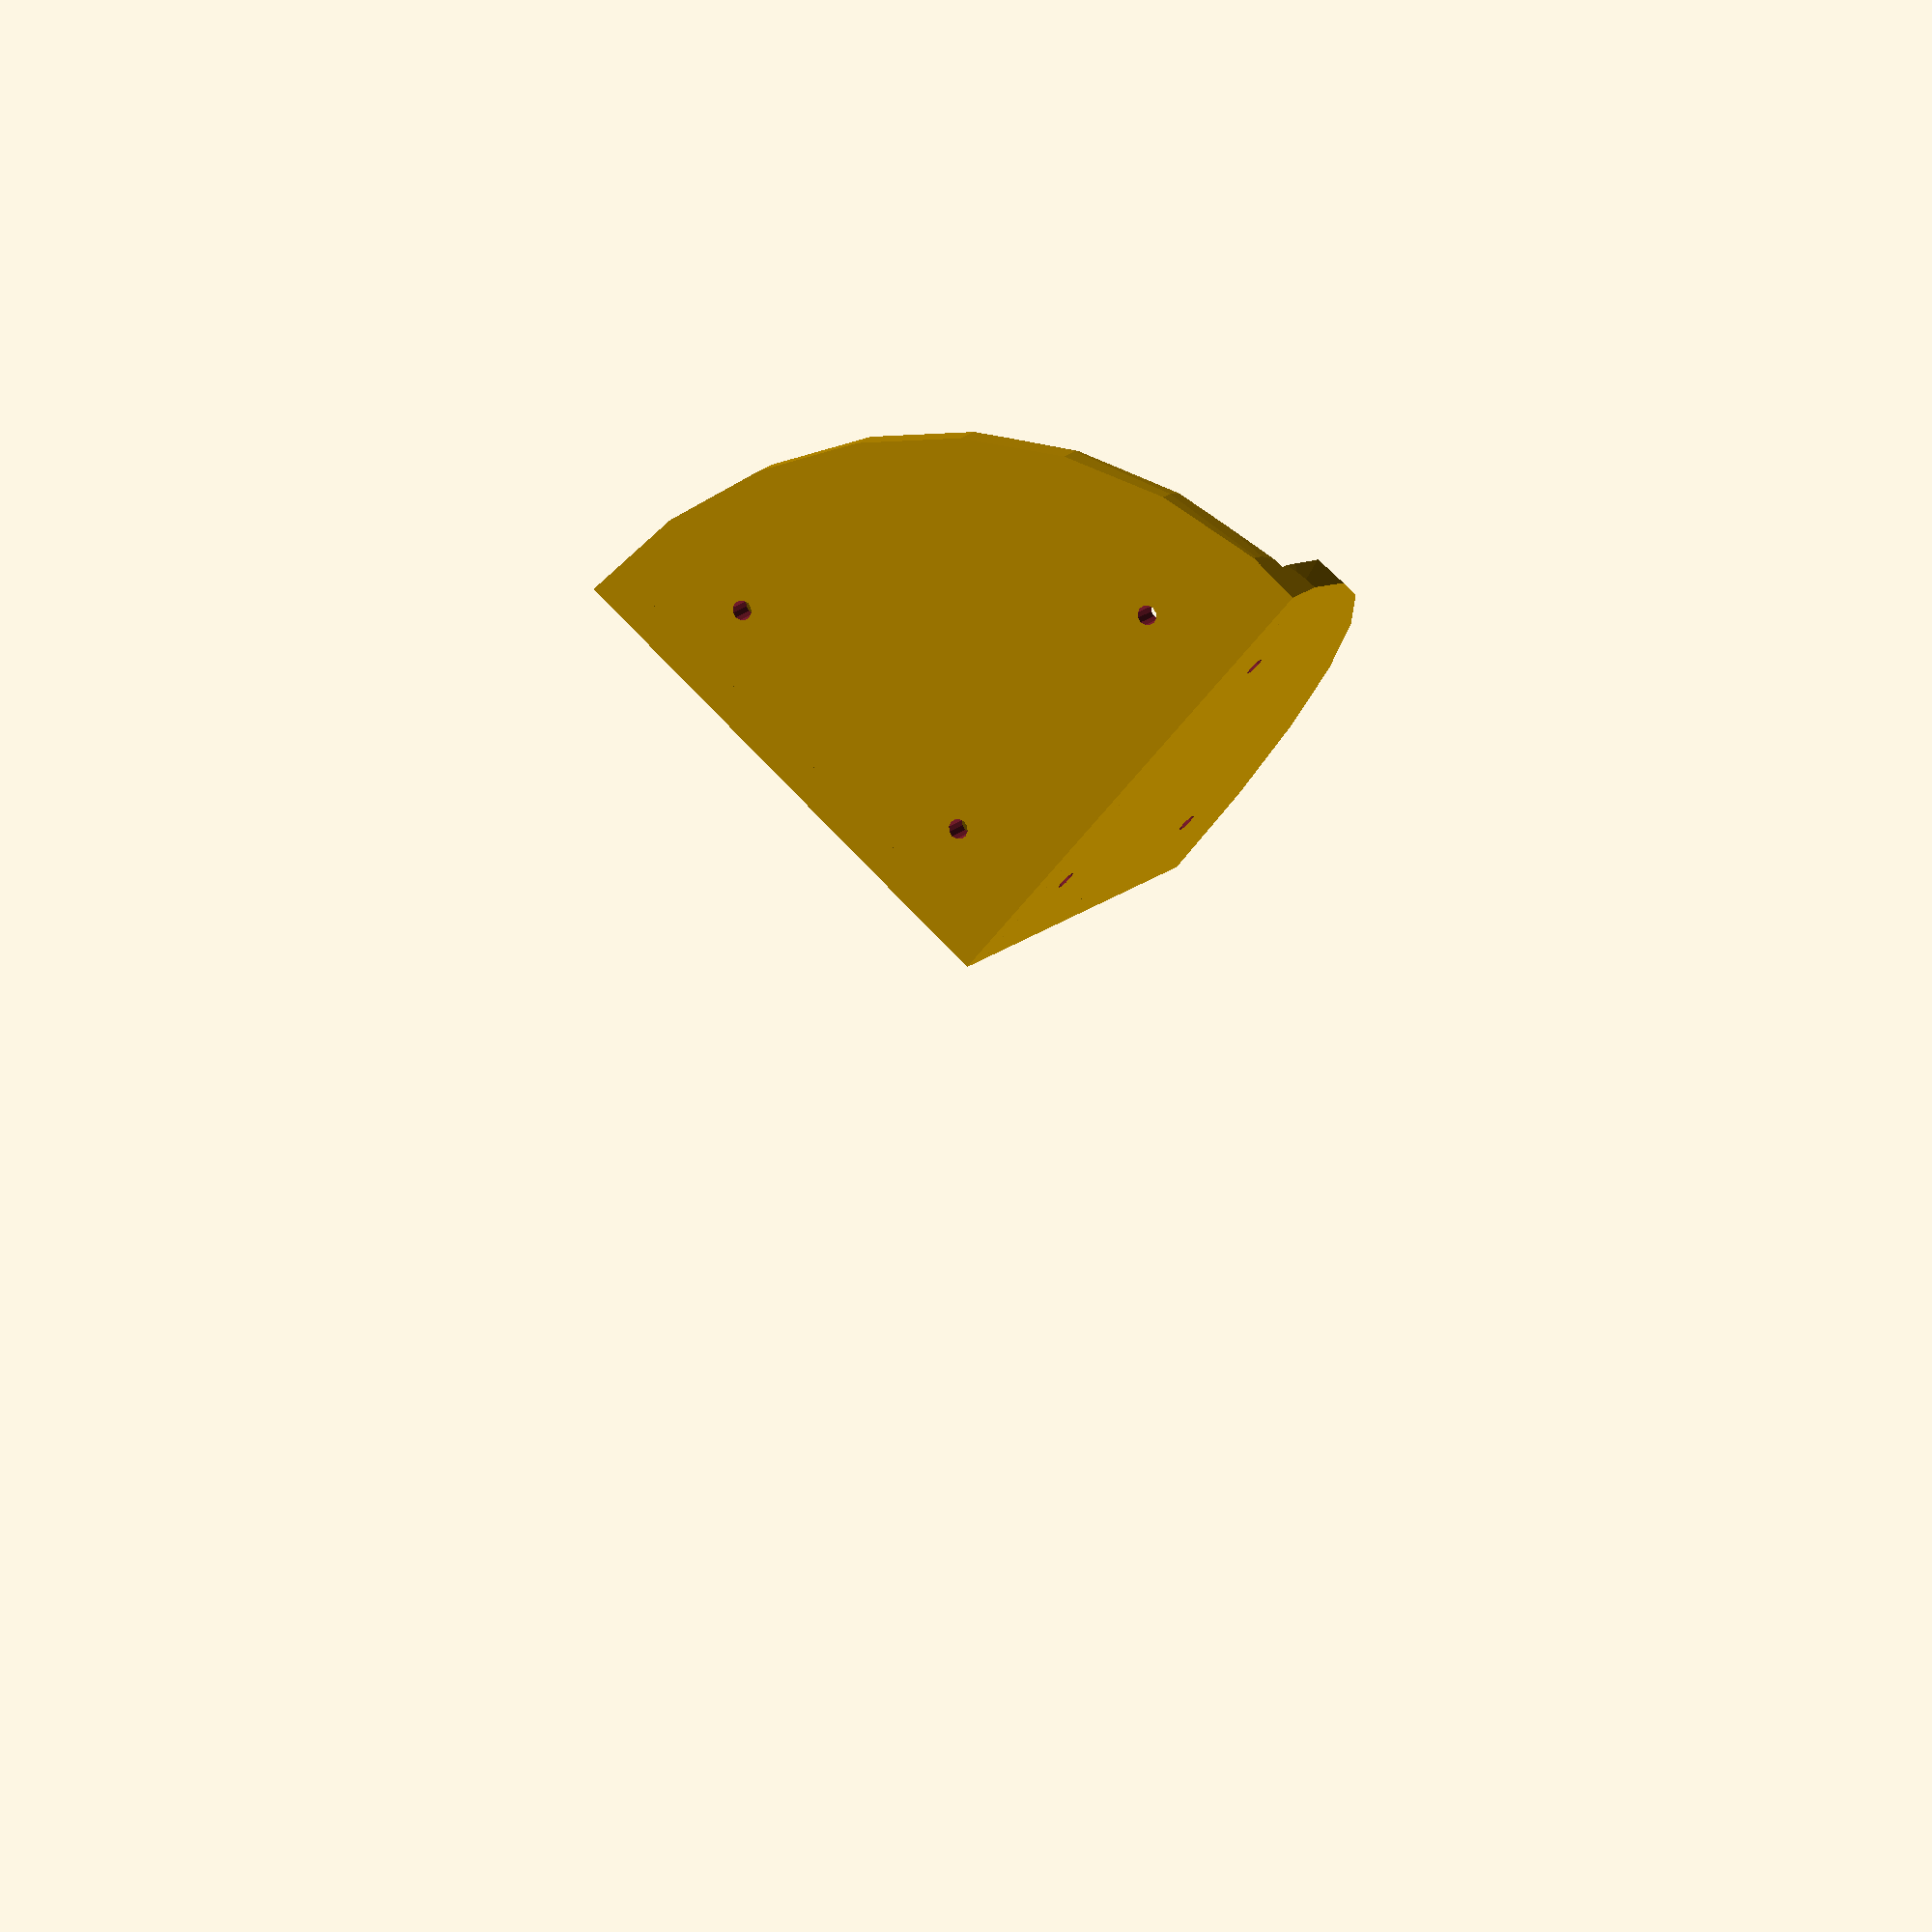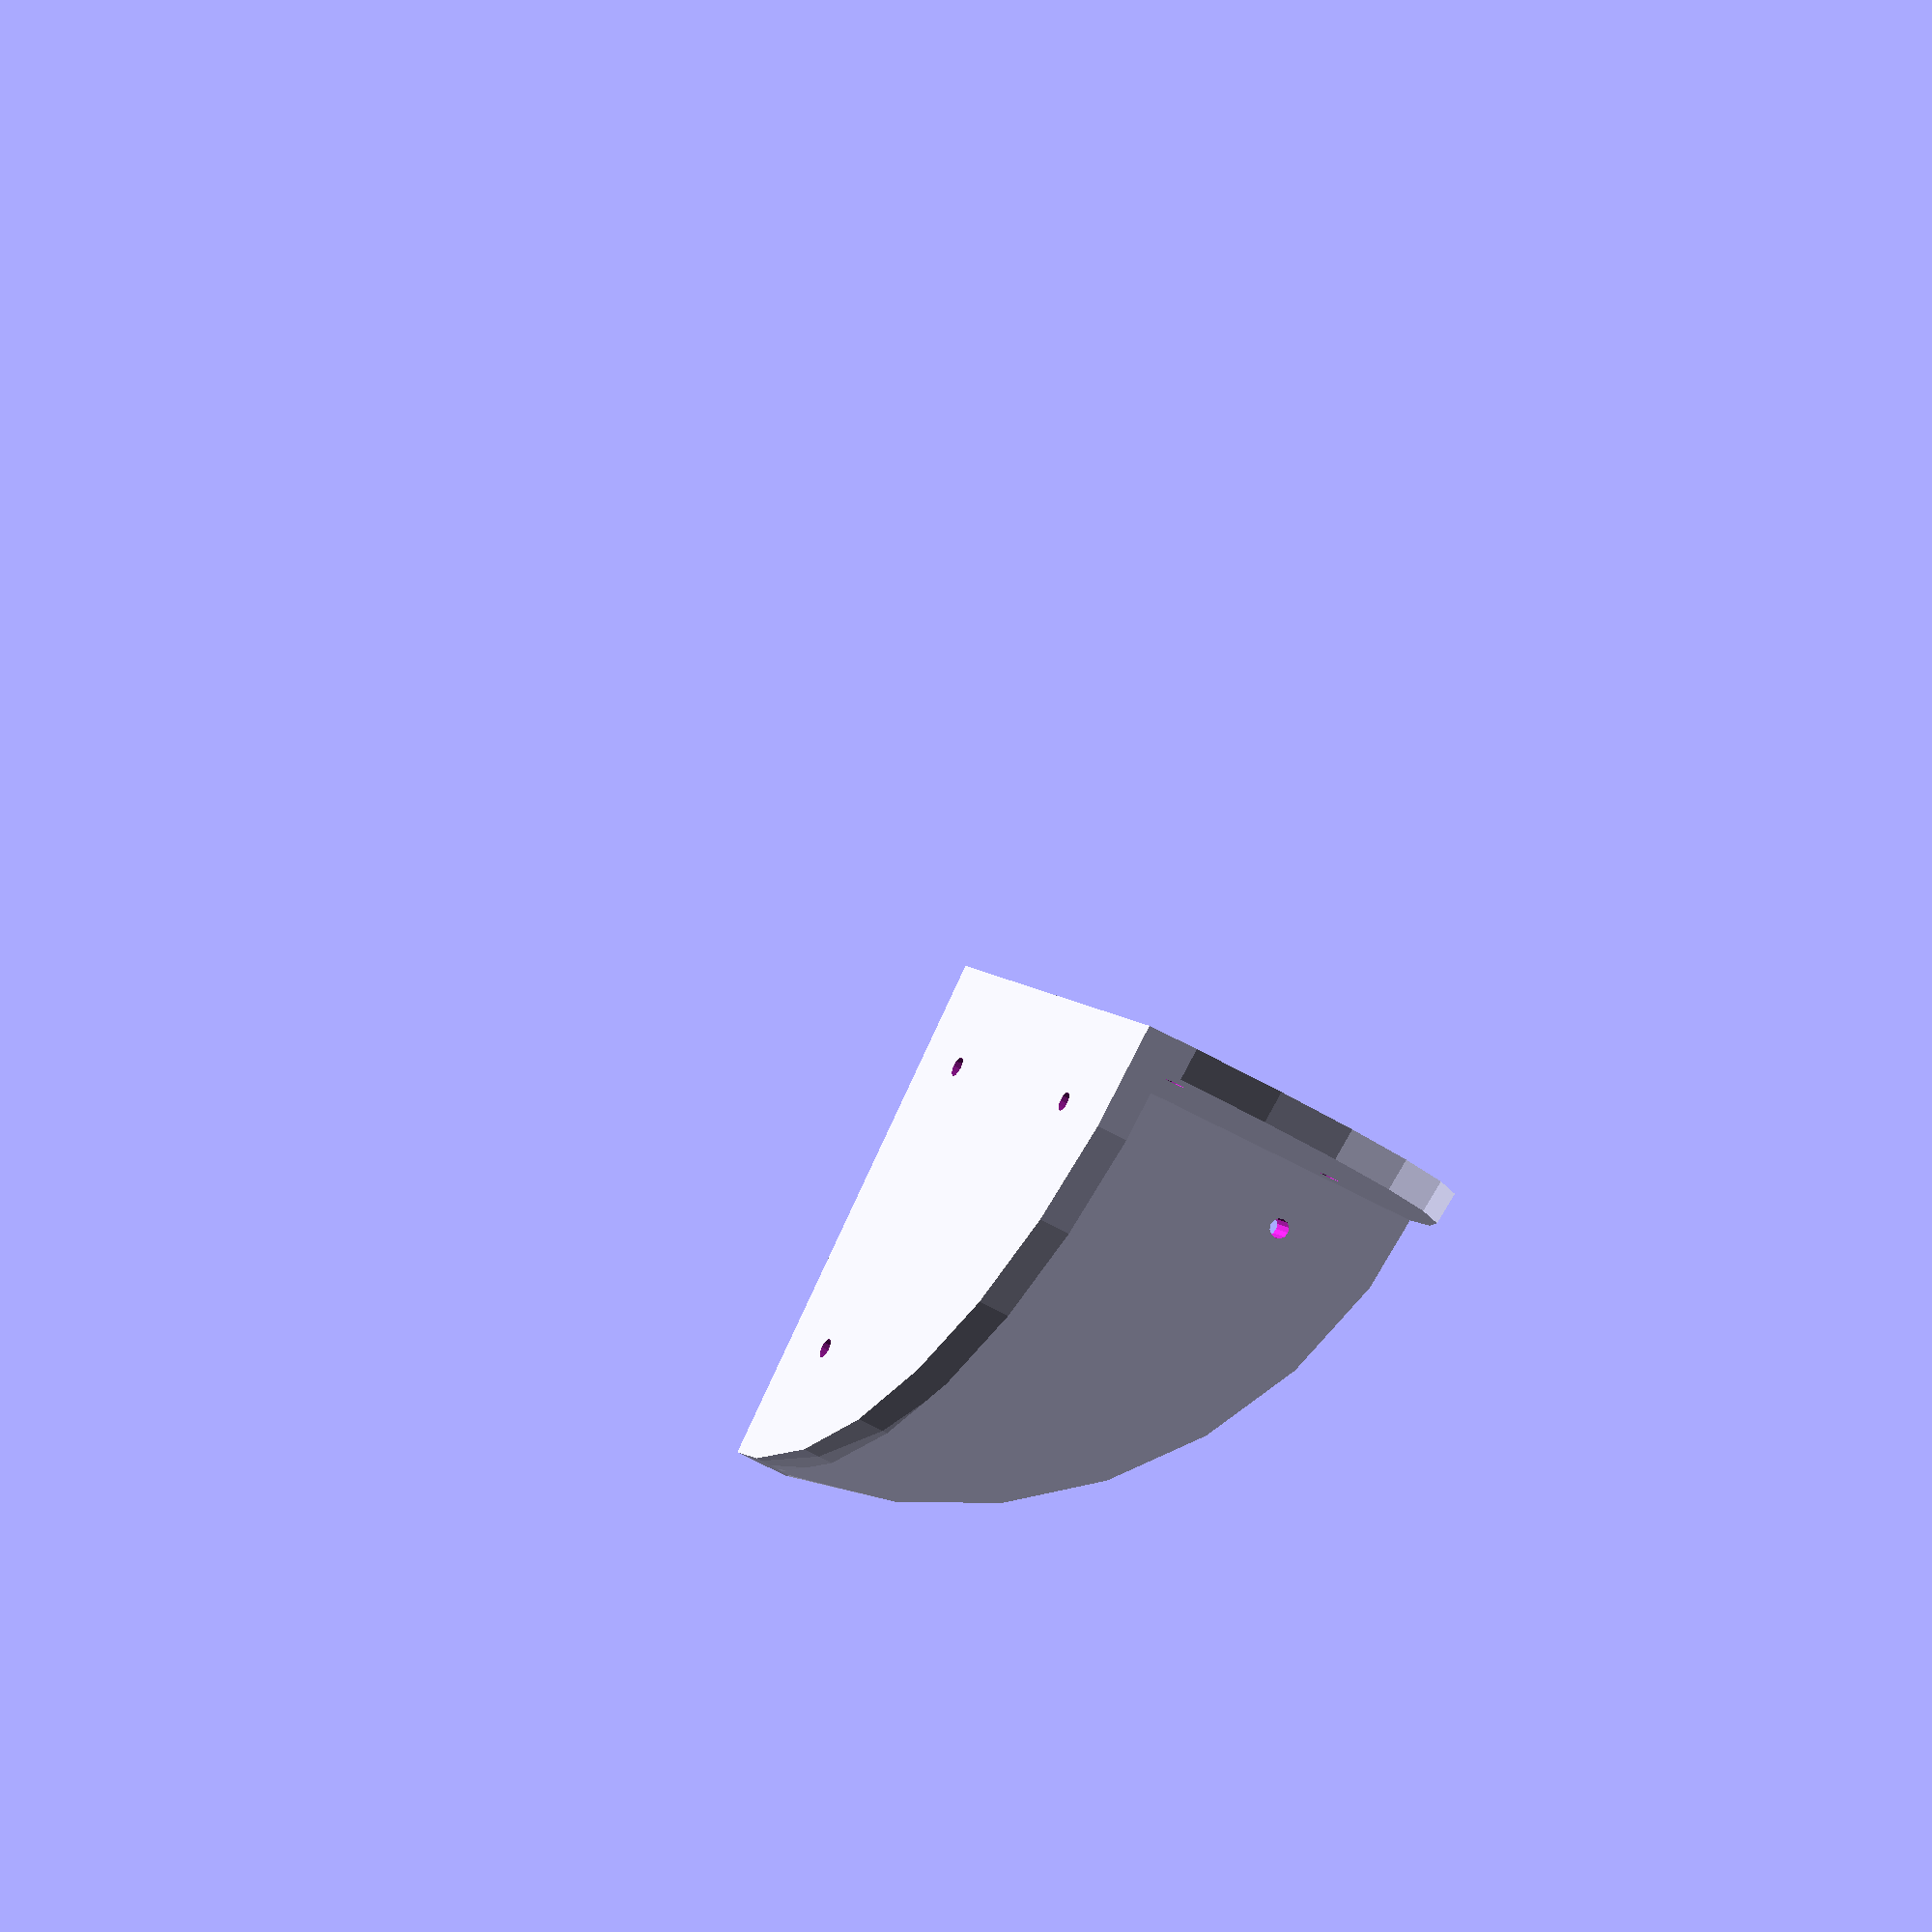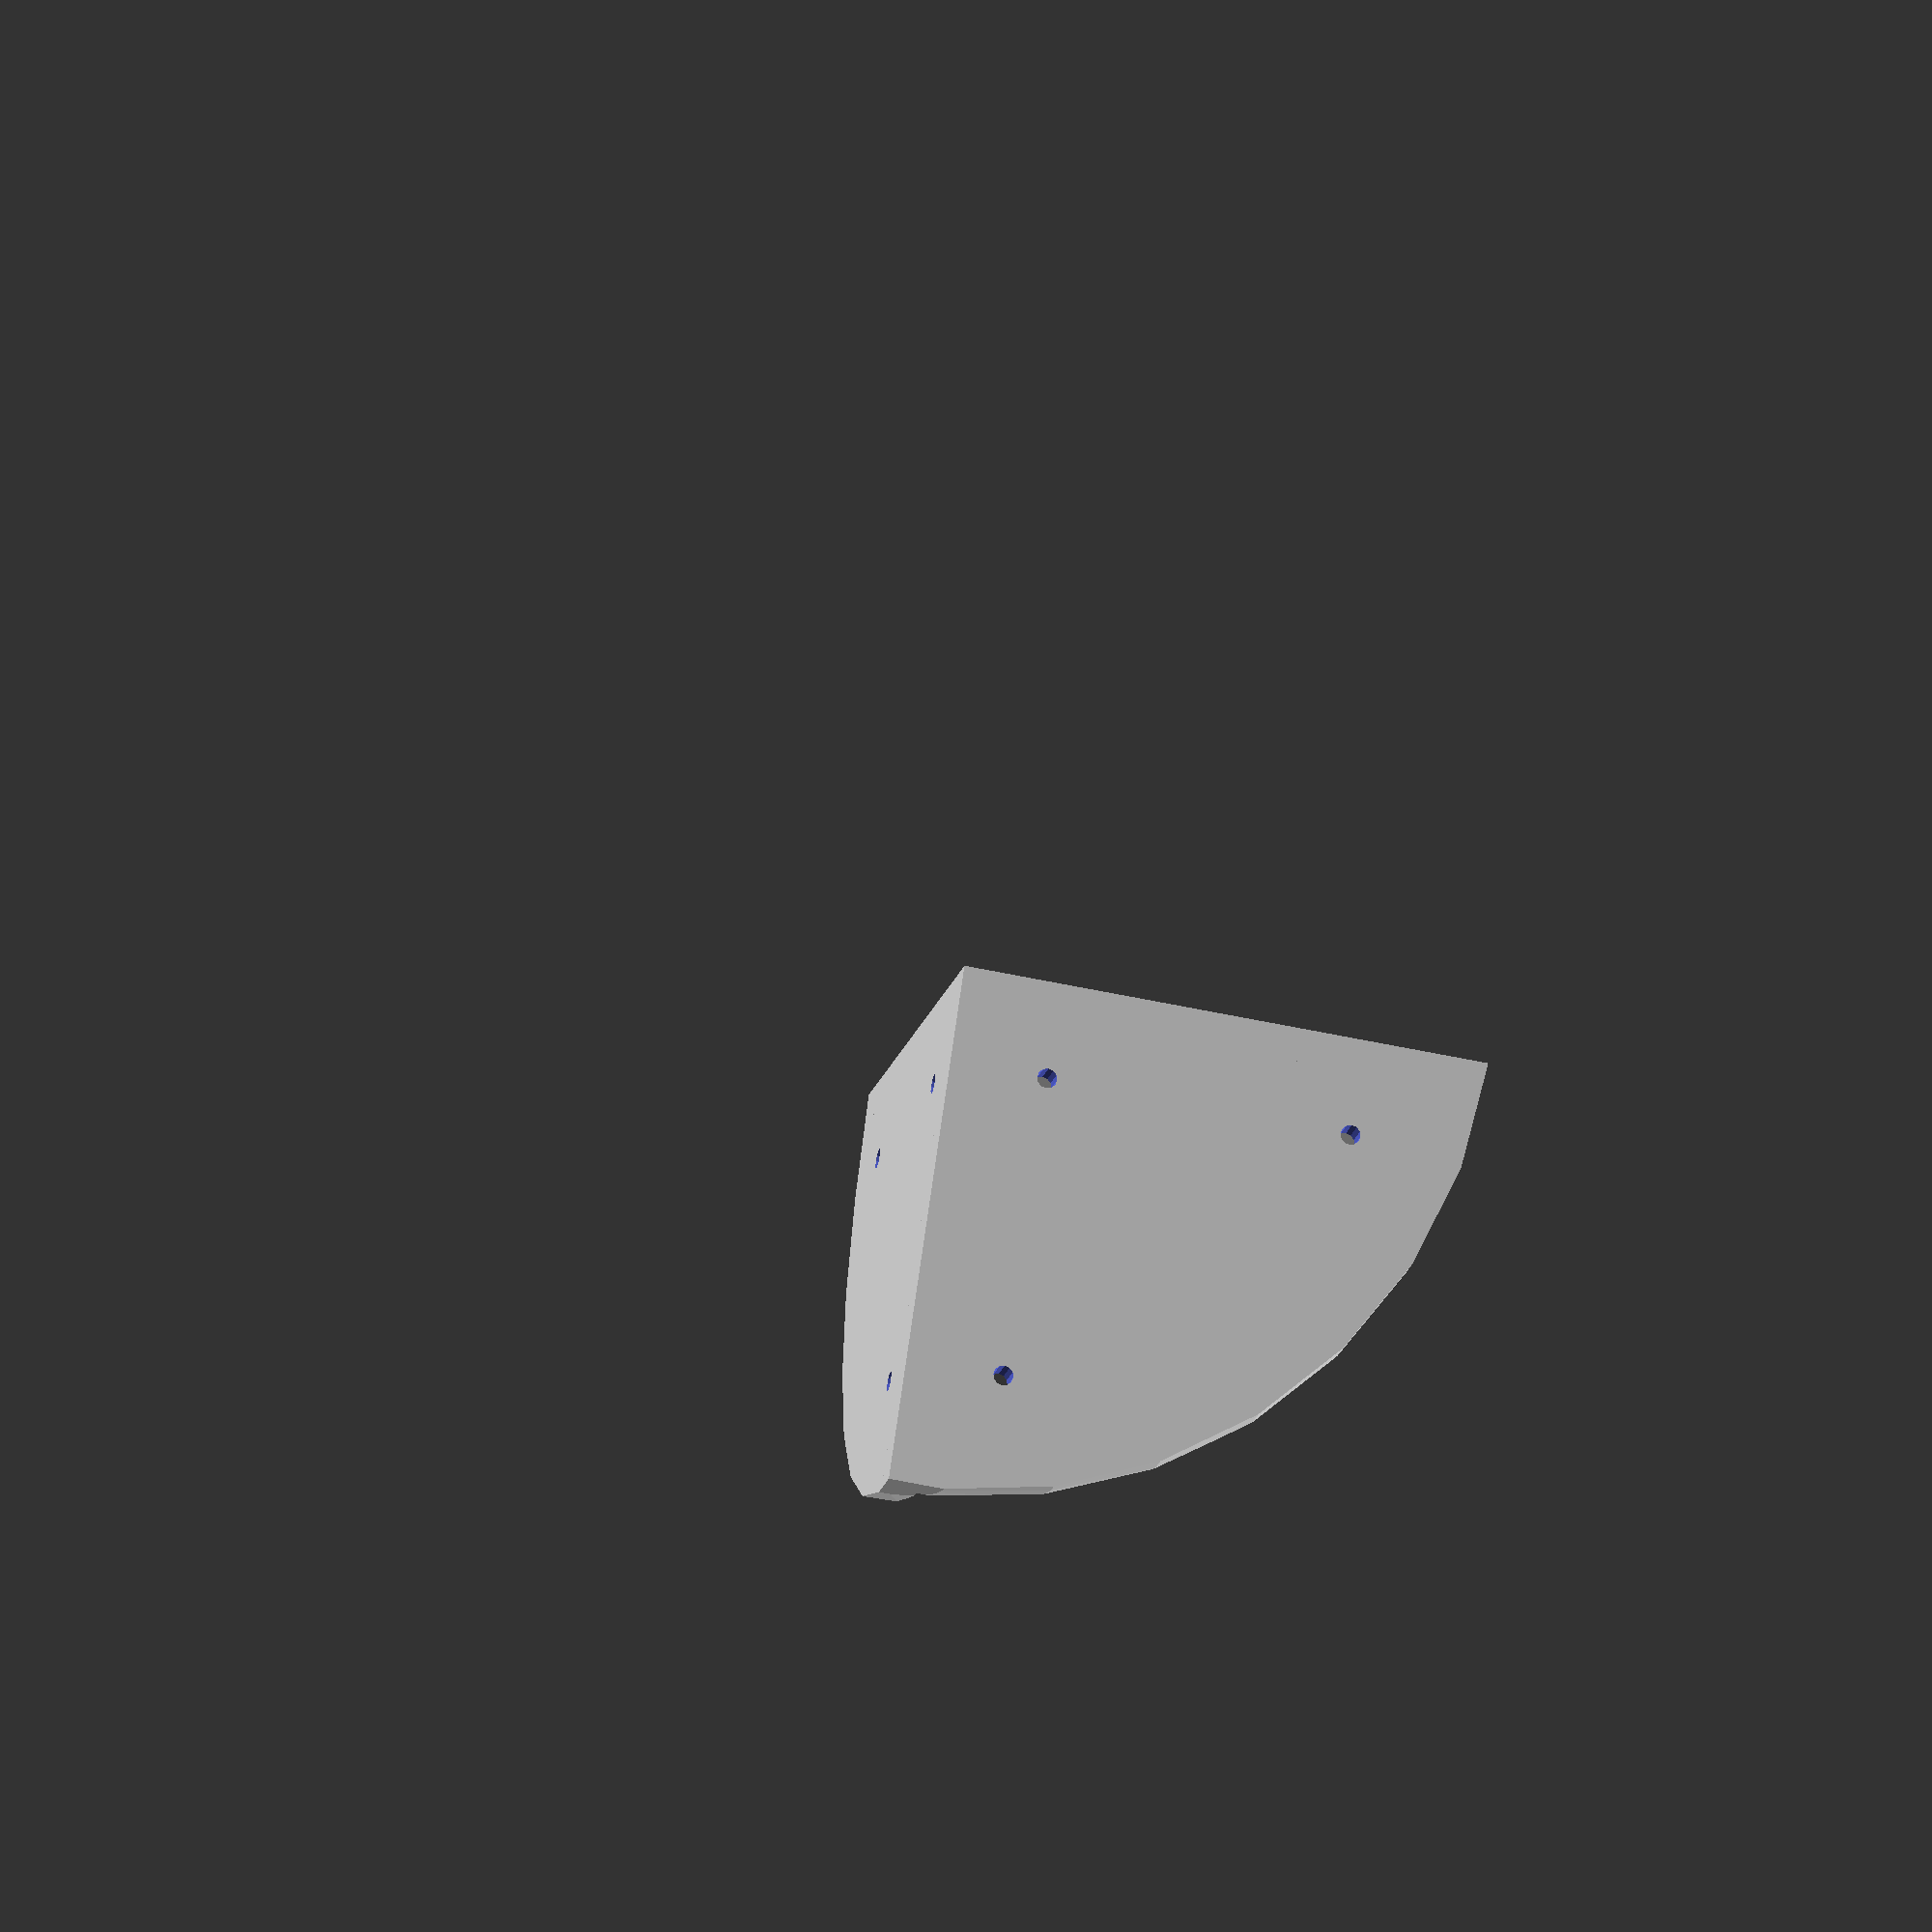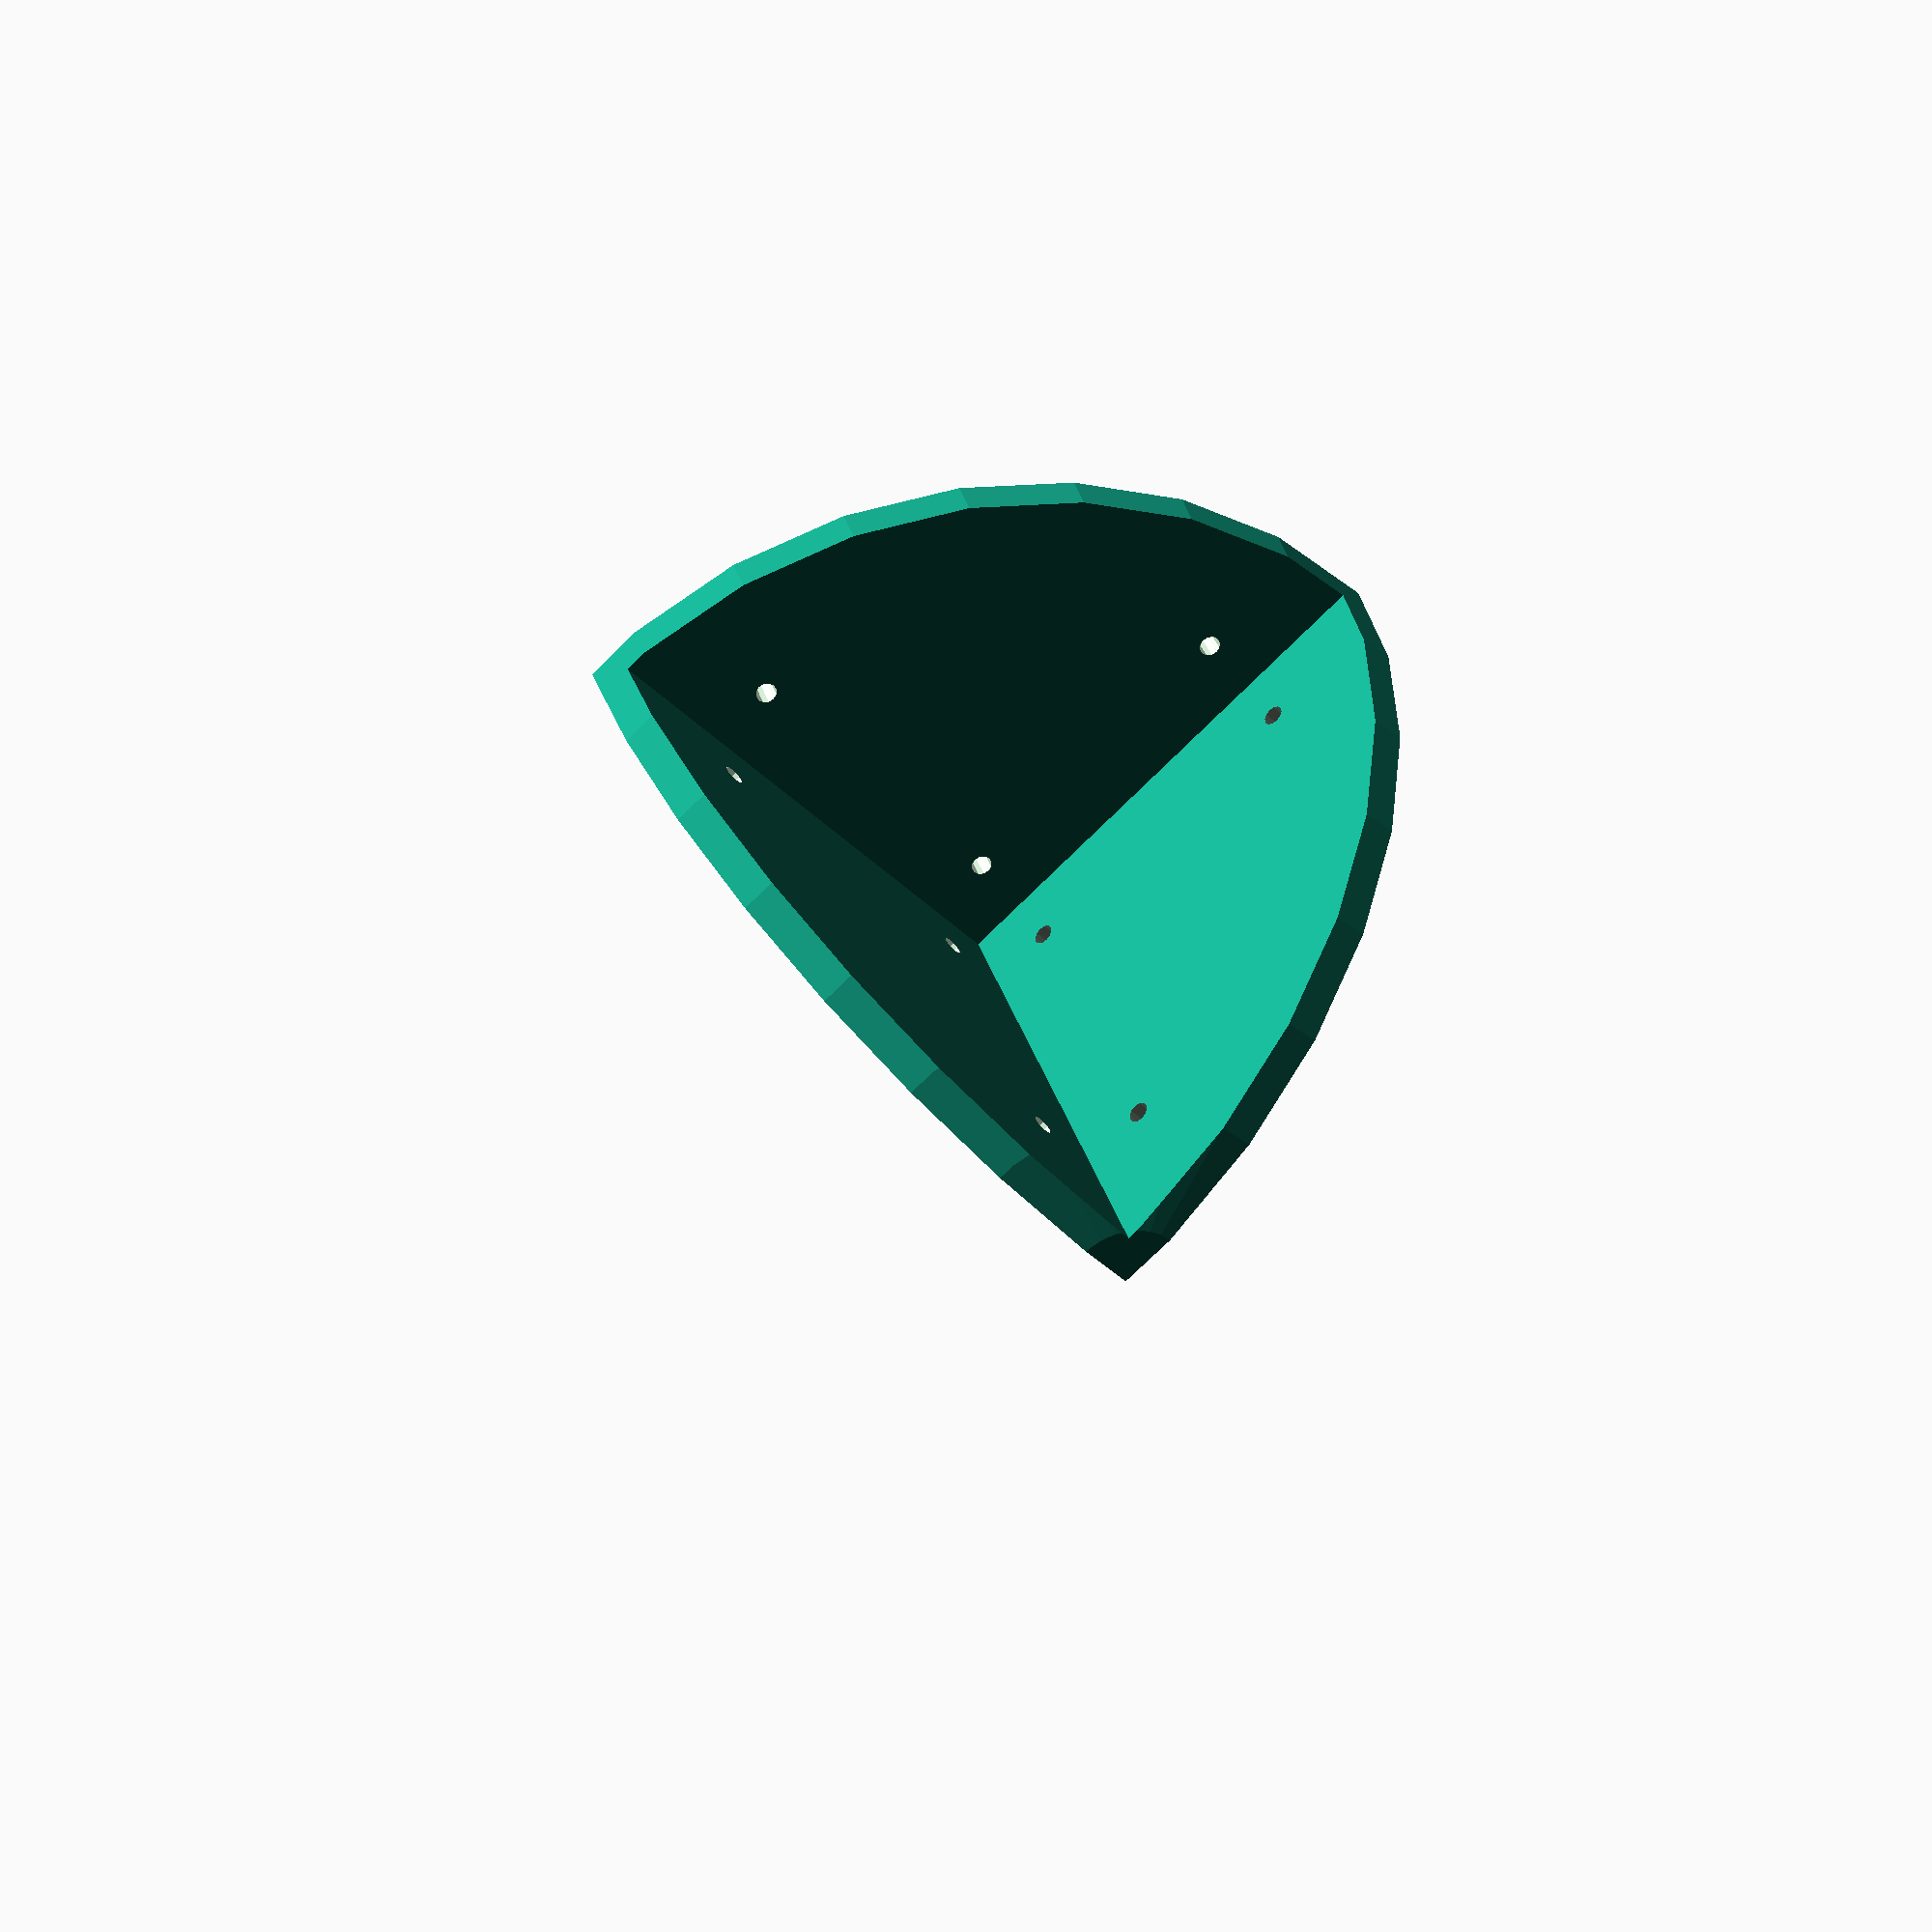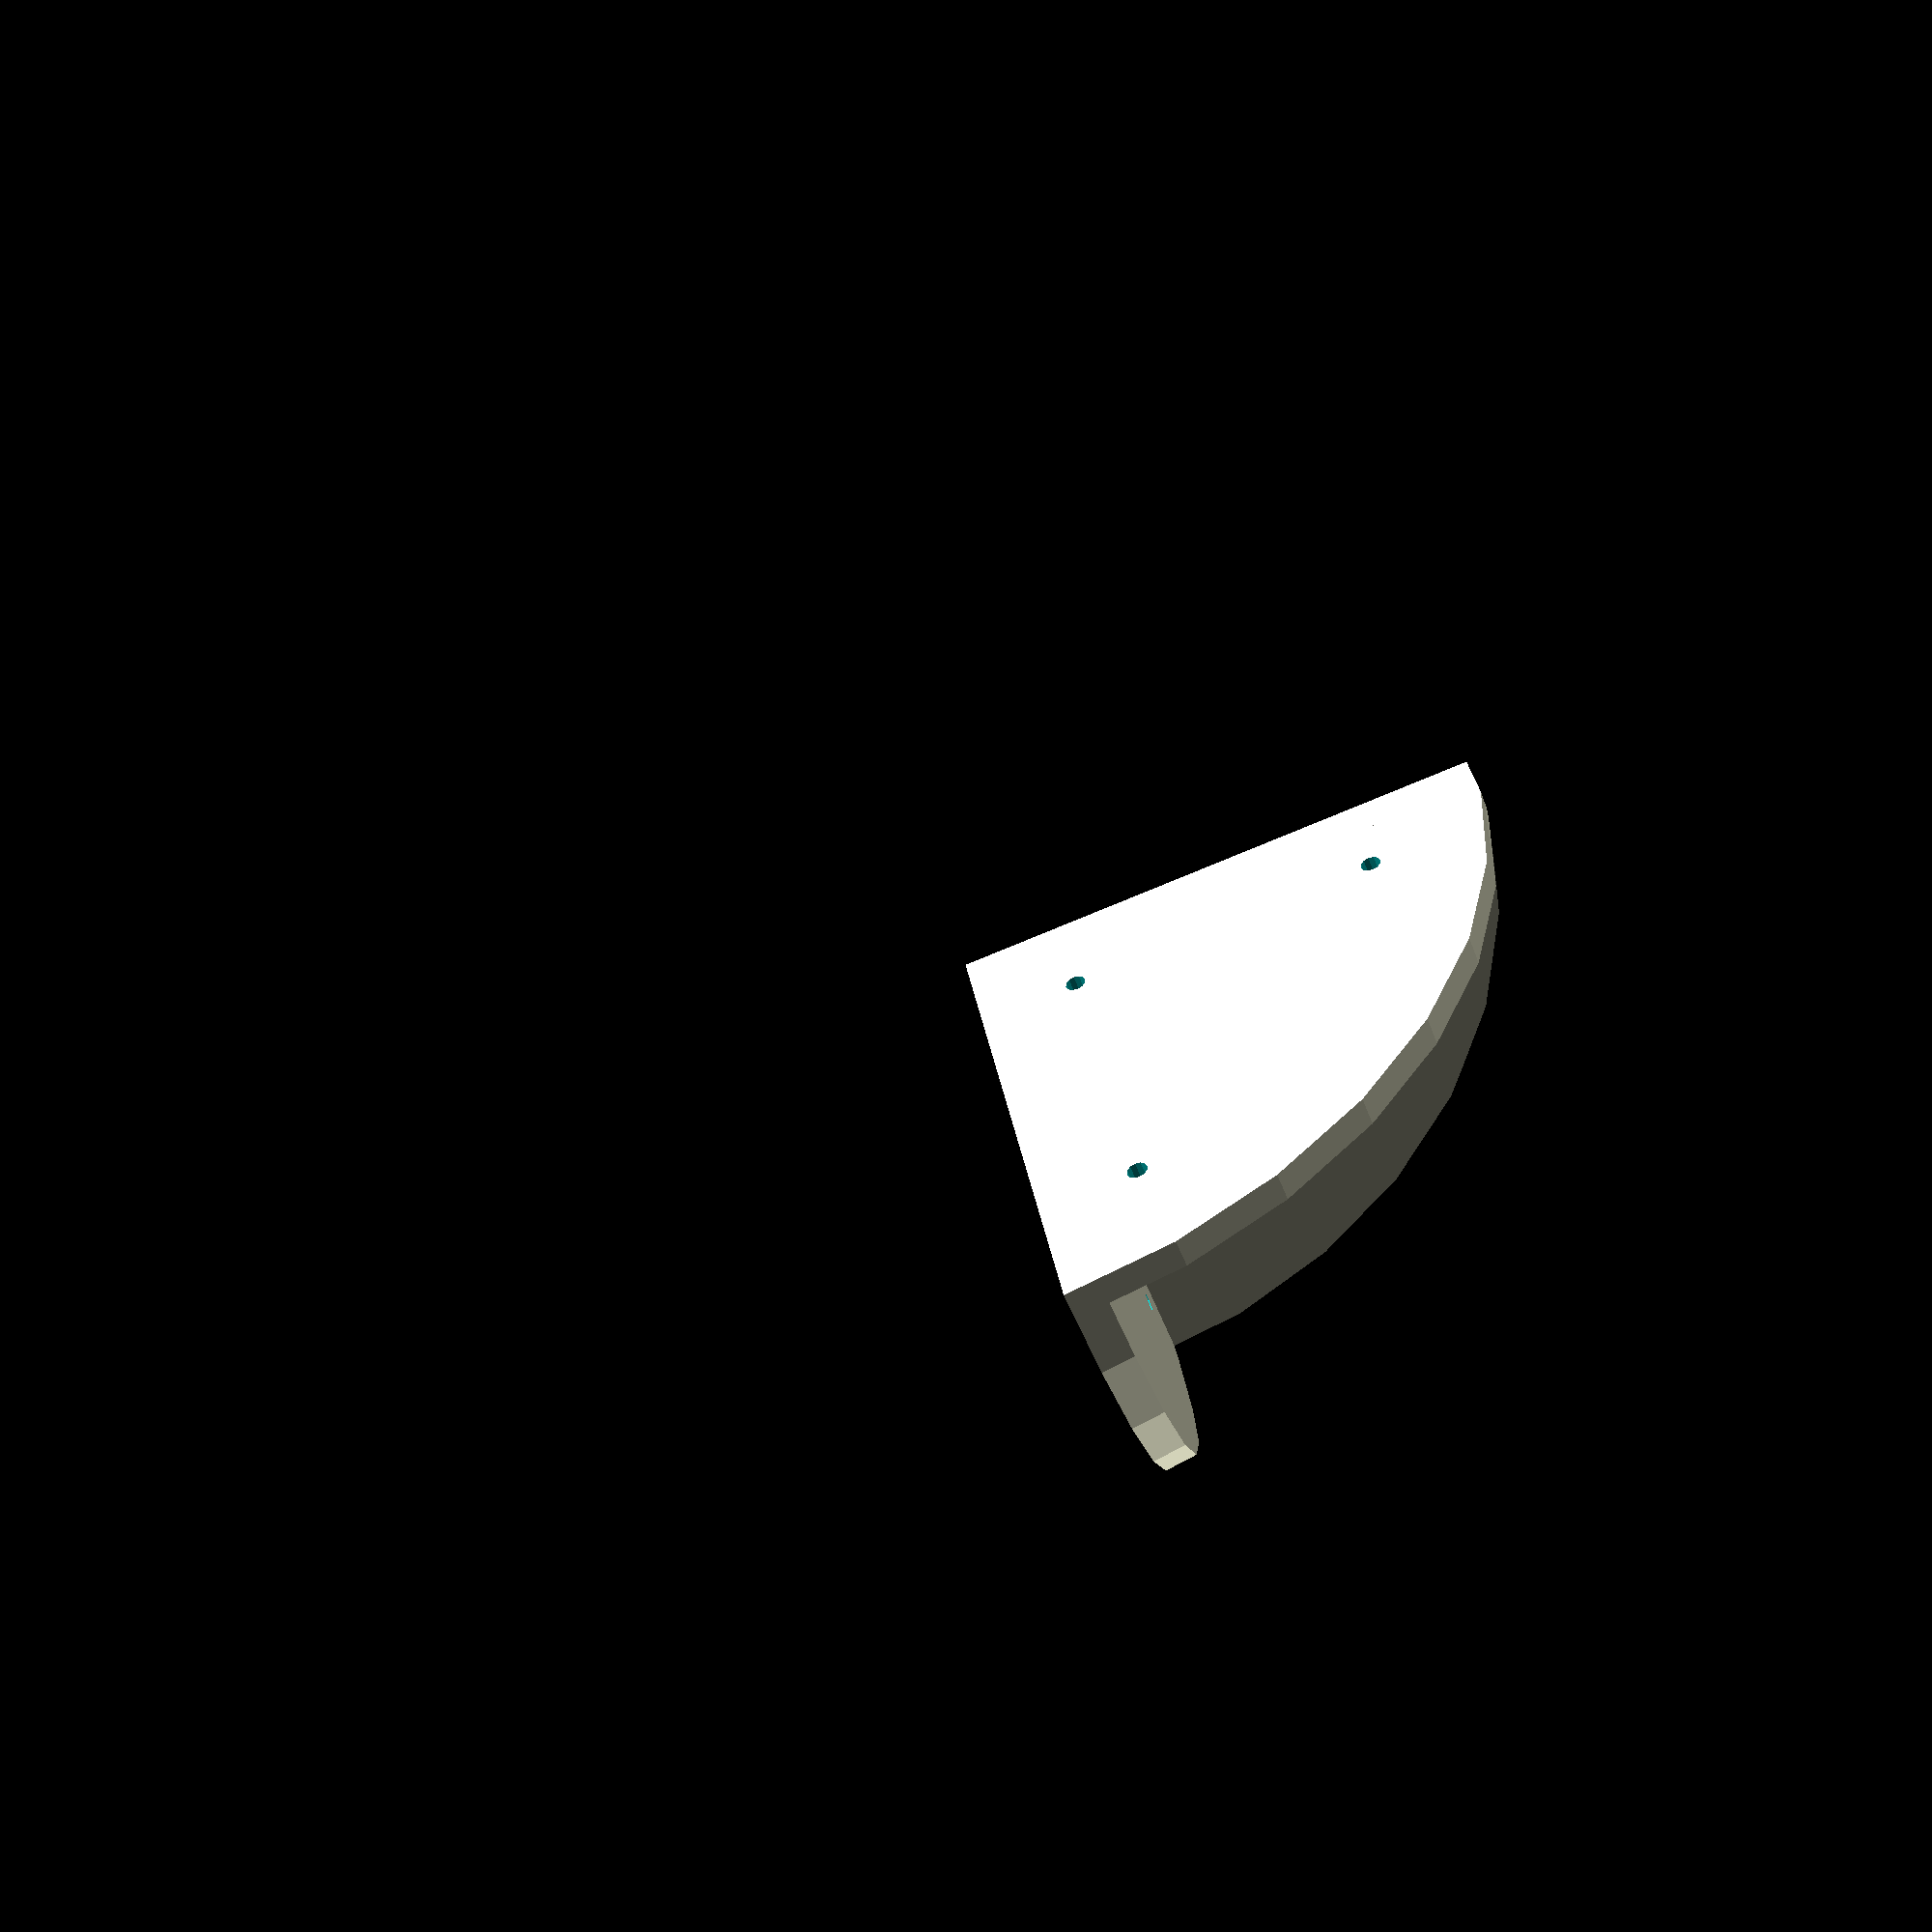
<openscad>


union() {
	intersection() {
		union() {
			difference() {
				difference() {
					difference() {
						intersection() {
							cube(size = [80, 80, 5]);
							translate(v = [0, 0, -1]) {
								cylinder(h = 7, r = 80);
							}
						}
						translate(v = [14.5000000000, 14.5000000000, -1]) {
							cylinder($fn = 12, h = 7, r = 1.5000000000);
						}
					}
					translate(v = [60, 14.5000000000, -1]) {
						cylinder($fn = 12, h = 7, r = 1.5000000000);
					}
				}
				translate(v = [14.5000000000, 60, -1]) {
					cylinder($fn = 12, h = 7, r = 1.5000000000);
				}
			}
			translate(v = [0, 5, 0]) {
				rotate(a = 90, v = [1, 0, 0]) {
					difference() {
						difference() {
							difference() {
								intersection() {
									cube(size = [80, 80, 5]);
									translate(v = [0, 0, -1]) {
										cylinder(h = 7, r = 80);
									}
								}
								translate(v = [14.5000000000, 14.5000000000, -1]) {
									cylinder($fn = 12, h = 7, r = 1.5000000000);
								}
							}
							translate(v = [60, 14.5000000000, -1]) {
								cylinder($fn = 12, h = 7, r = 1.5000000000);
							}
						}
						translate(v = [14.5000000000, 60, -1]) {
							cylinder($fn = 12, h = 7, r = 1.5000000000);
						}
					}
				}
			}
			translate(v = [5, 0, 0]) {
				rotate(a = -90, v = [0, 1, 0]) {
					difference() {
						difference() {
							difference() {
								intersection() {
									cube(size = [80, 80, 5]);
									translate(v = [0, 0, -1]) {
										cylinder(h = 7, r = 80);
									}
								}
								translate(v = [14.5000000000, 14.5000000000, -1]) {
									cylinder($fn = 12, h = 7, r = 1.5000000000);
								}
							}
							translate(v = [60, 14.5000000000, -1]) {
								cylinder($fn = 12, h = 7, r = 1.5000000000);
							}
						}
						translate(v = [14.5000000000, 60, -1]) {
							cylinder($fn = 12, h = 7, r = 1.5000000000);
						}
					}
				}
			}
		}
		sphere(r = 79);
	}
}
</openscad>
<views>
elev=59.7 azim=299.2 roll=322.7 proj=o view=solid
elev=273.0 azim=22.2 roll=25.1 proj=o view=solid
elev=285.5 azim=100.3 roll=8.1 proj=o view=wireframe
elev=326.4 azim=317.2 roll=344.4 proj=p view=solid
elev=259.7 azim=244.3 roll=247.6 proj=p view=wireframe
</views>
